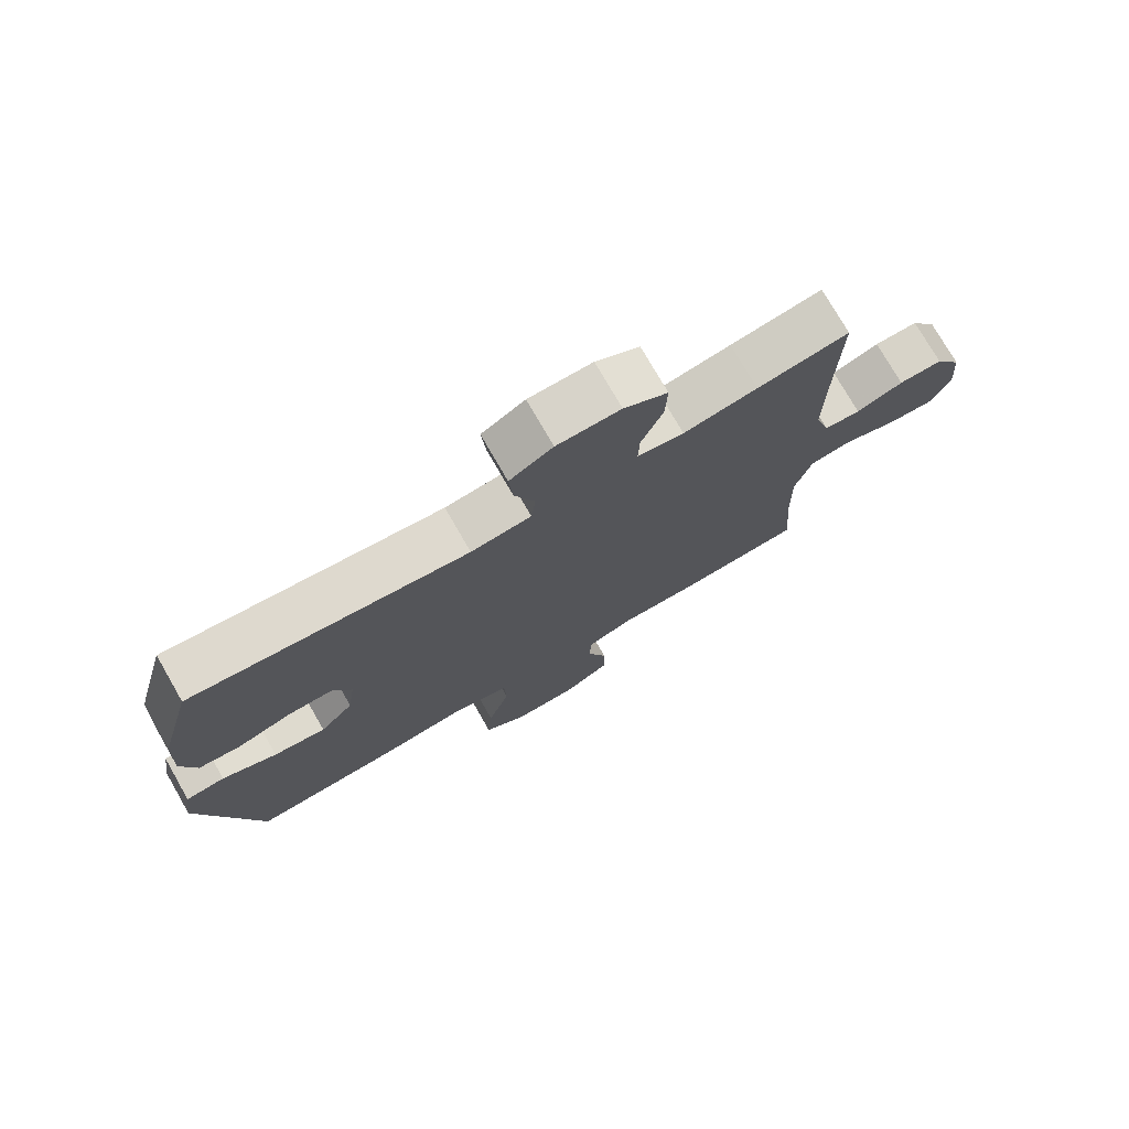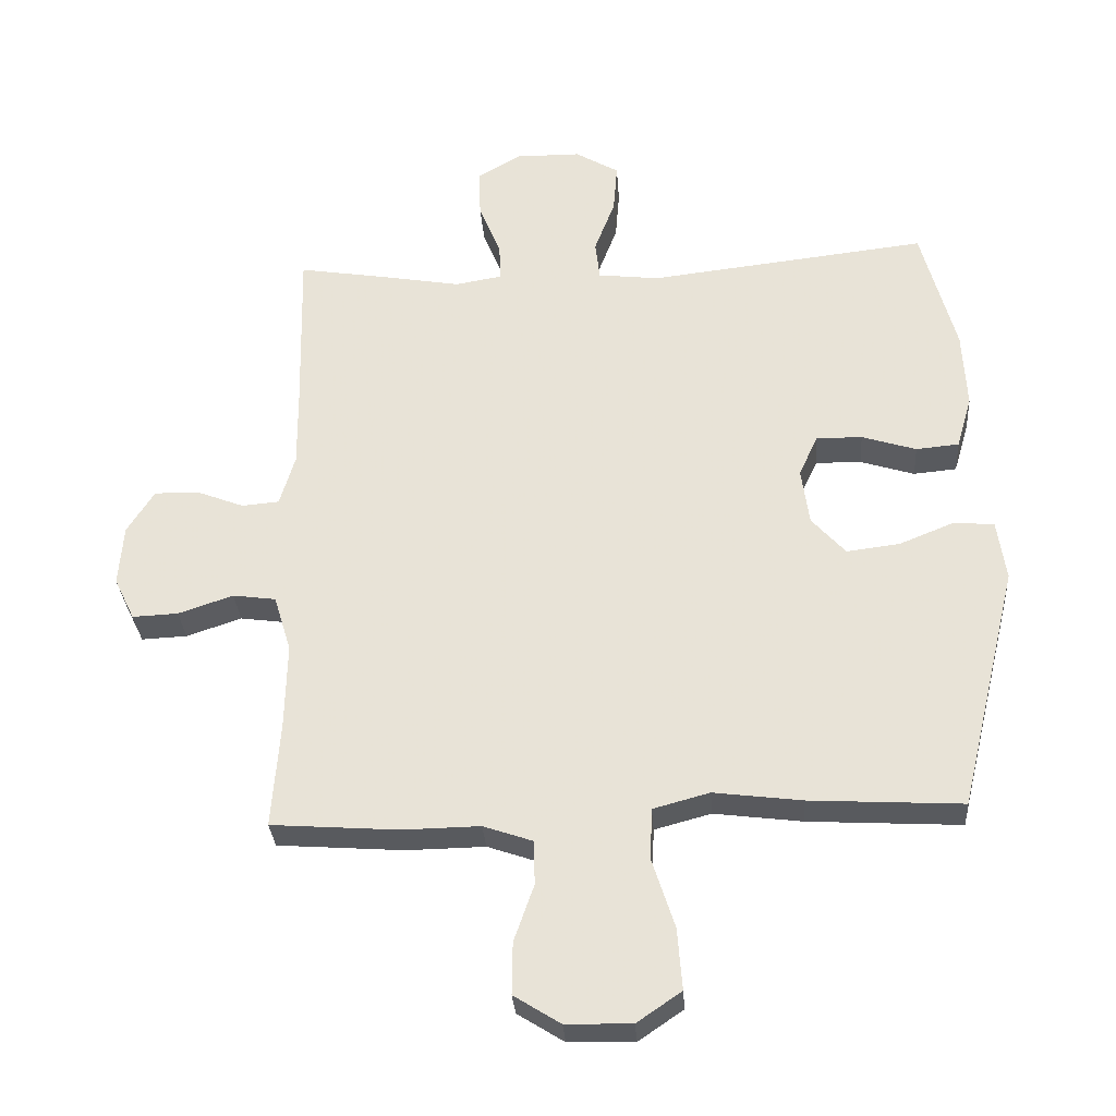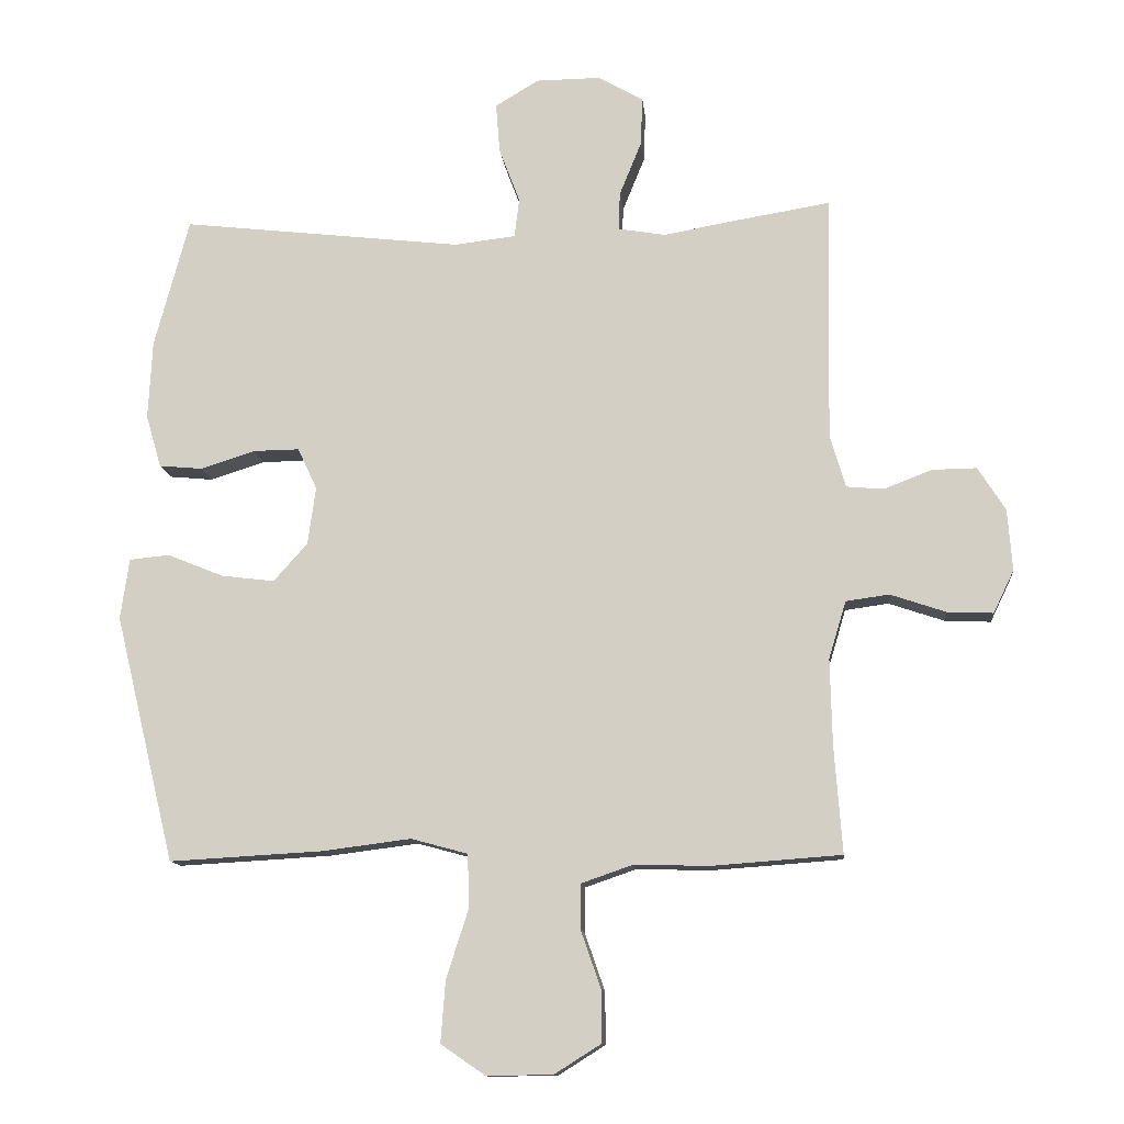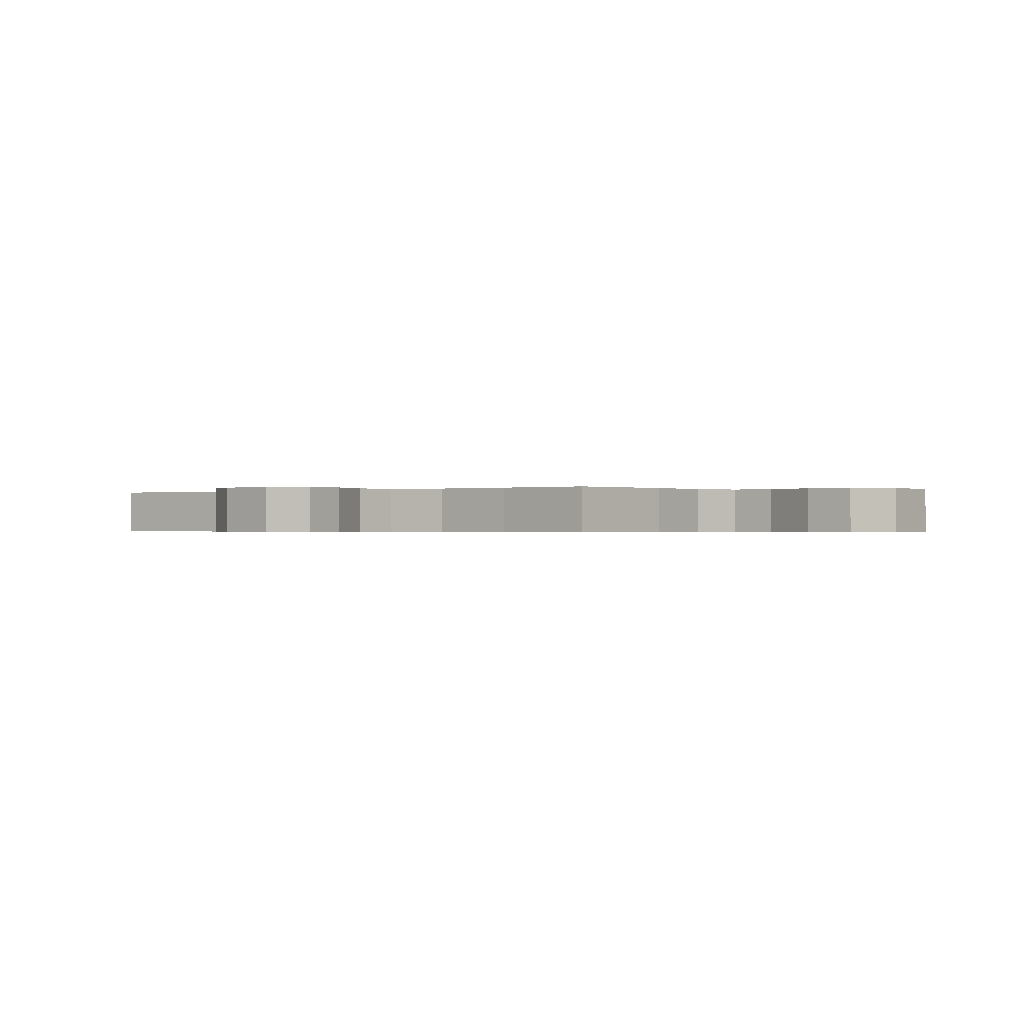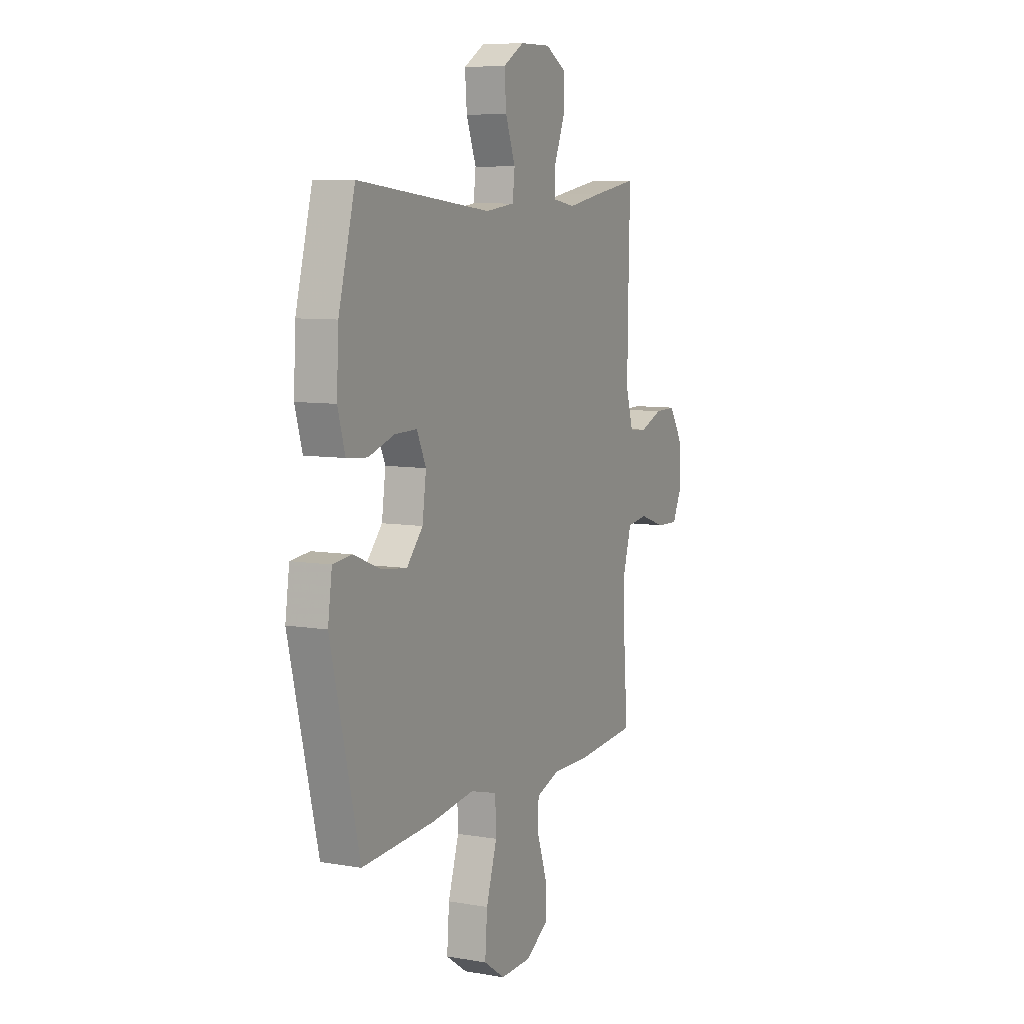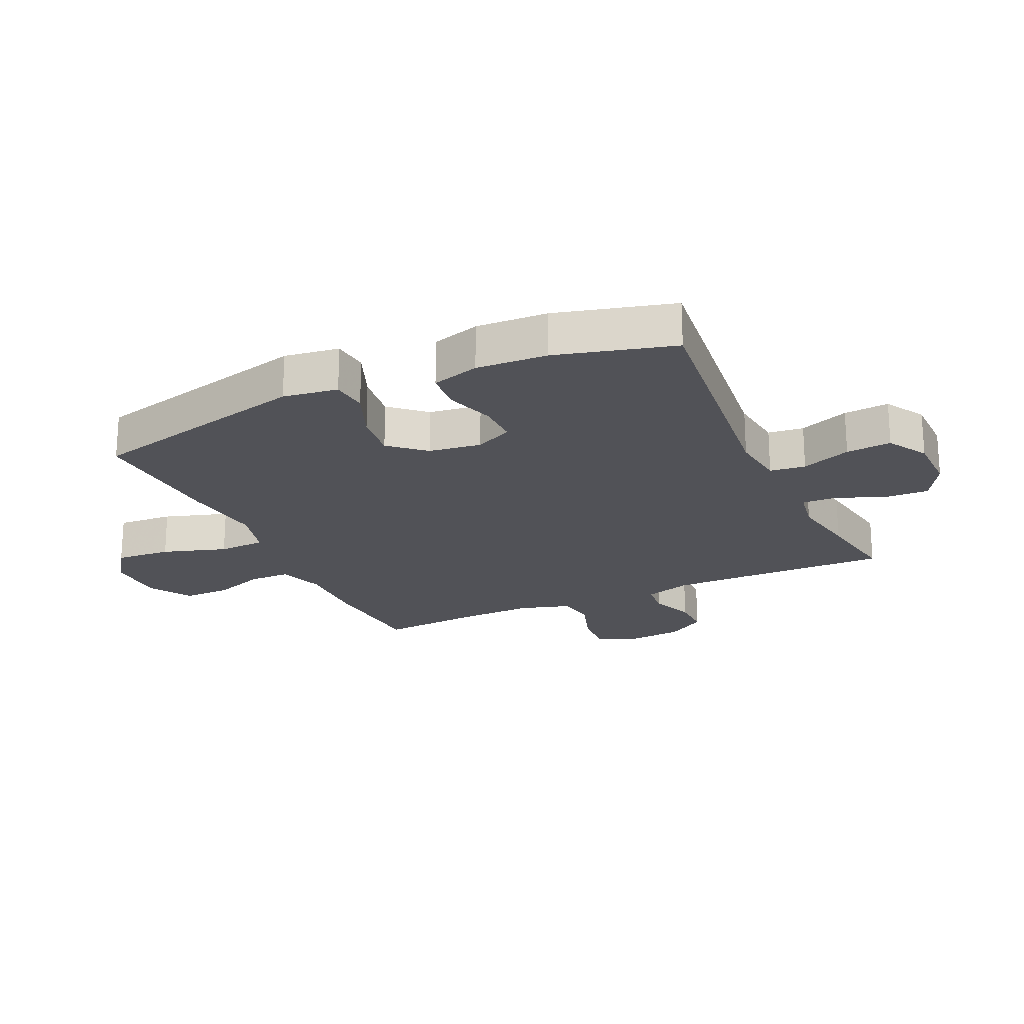
<metadata>
{"format":"obj","ext":"obj","renderer":"f3d","projection":"perspective","resolution":1024,"background":"white","views":[{"elev":75.6,"azim":-29.9,"up":"+Z"},{"elev":-31.1,"azim":-176.0,"up":"+Z"},{"elev":-12.1,"azim":5.6,"up":"+Z"},{"elev":-0.4,"azim":127.3,"up":"+Y"},{"elev":7.9,"azim":-64.4,"up":"+Z"},{"elev":-21.5,"azim":-65.2,"up":"+Y"}]}
</metadata>
<code>
v -0.5 0.07 -0.5
v -0.59 0.07 -0.129
v -0.577 0.07 -0.038
v -0.517 0.07 -0.032
v -0.433 0.07 -0.066
v -0.353 0.07 -0.076
v -0.302 0.07 -0.019
v -0.29 0.07 0.068
v -0.319 0.07 0.13
v -0.388 0.07 0.129
v -0.47 0.07 0.103
v -0.535 0.07 0.109
v -0.558 0.07 0.188
v -0.552 0.07 0.306
v -0.5 0.07 0.5
v -0.078 0.07 0.452
v 0.014 0.07 0.463
v 0.021 0.07 0.522
v -0.01 0.07 0.604
v -0.016 0.07 0.679
v 0.05 0.07 0.718
v 0.147 0.07 0.719
v 0.214 0.07 0.68
v 0.211 0.07 0.607
v 0.178 0.07 0.526
v 0.176 0.07 0.469
v 0.247 0.07 0.457
v 0.36 0.07 0.477
v 0.5 0.07 0.5
v 0.494 0.07 0.247
v 0.493 0.07 0.128
v 0.516 0.07 0.051
v 0.572 0.07 0.046
v 0.644 0.07 0.074
v 0.711 0.07 0.075
v 0.752 0.07 0.01
v 0.759 0.07 -0.082
v 0.728 0.07 -0.146
v 0.659 0.07 -0.143
v 0.576 0.07 -0.115
v 0.511 0.07 -0.124
v 0.485 0.07 -0.21
v 0.488 0.07 -0.34
v 0.5 0.07 -0.5
v 0.309 0.07 -0.514
v 0.191 0.07 -0.512
v 0.116 0.07 -0.538
v 0.115 0.07 -0.605
v 0.145 0.07 -0.691
v 0.146 0.07 -0.769
v 0.076 0.07 -0.813
v -0.023 0.07 -0.815
v -0.09 0.07 -0.769
v -0.083 0.07 -0.677
v -0.049 0.07 -0.571
v -0.052 0.07 -0.493
v -0.137 0.07 -0.47
v -0.27 0.07 -0.487
v -0.5 0 -0.5
v -0.59 0 -0.129
v -0.577 0 -0.038
v -0.517 0 -0.032
v -0.433 0 -0.066
v -0.353 0 -0.076
v -0.302 0 -0.019
v -0.29 0 0.068
v -0.319 0 0.13
v -0.388 0 0.129
v -0.47 0 0.103
v -0.535 0 0.109
v -0.558 0 0.188
v -0.552 0 0.306
v -0.5 0 0.5
v -0.078 0 0.452
v 0.014 0 0.463
v 0.021 0 0.522
v -0.01 0 0.604
v -0.016 0 0.679
v 0.05 0 0.718
v 0.147 0 0.719
v 0.214 0 0.68
v 0.211 0 0.607
v 0.178 0 0.526
v 0.176 0 0.469
v 0.247 0 0.457
v 0.36 0 0.477
v 0.5 0 0.5
v 0.494 0 0.247
v 0.493 0 0.128
v 0.516 0 0.051
v 0.572 0 0.046
v 0.644 0 0.074
v 0.711 0 0.075
v 0.752 0 0.01
v 0.759 0 -0.082
v 0.728 0 -0.146
v 0.659 0 -0.143
v 0.576 0 -0.115
v 0.511 0 -0.124
v 0.485 0 -0.21
v 0.488 0 -0.34
v 0.5 0 -0.5
v 0.309 0 -0.514
v 0.191 0 -0.512
v 0.116 0 -0.538
v 0.115 0 -0.605
v 0.145 0 -0.691
v 0.146 0 -0.769
v 0.076 0 -0.813
v -0.023 0 -0.815
v -0.09 0 -0.769
v -0.083 0 -0.677
v -0.049 0 -0.571
v -0.052 0 -0.493
v -0.137 0 -0.47
v -0.27 0 -0.487
f 57 58 1 2
f 56 57 2 3
f 52 53 54 55
f 52 55 56
f 51 52 56
f 48 49 50 51
f 47 48 51 56
f 46 47 56 3
f 43 44 45 46
f 42 43 46
f 41 42 46
f 37 38 39 40
f 37 40 41
f 36 37 41
f 33 34 35 36
f 32 33 36 41
f 31 32 41 46
f 27 28 29 30
f 26 27 30 31
f 22 23 24 25
f 22 25 26
f 21 22 26
f 18 19 20 21
f 17 18 21 26
f 16 17 26 31
f 10 11 12 13
f 9 10 13 14
f 46 3 4 5
f 46 5 6
f 31 46 6 7
f 16 31 7 8
f 9 14 15 16
f 8 9 16
f 60 59 116 115
f 61 60 115 114
f 113 112 111 110
f 114 113 110
f 114 110 109
f 109 108 107 106
f 114 109 106 105
f 61 114 105 104
f 104 103 102 101
f 104 101 100
f 104 100 99
f 98 97 96 95
f 99 98 95
f 99 95 94
f 94 93 92 91
f 99 94 91 90
f 104 99 90 89
f 88 87 86 85
f 89 88 85 84
f 83 82 81 80
f 84 83 80
f 84 80 79
f 79 78 77 76
f 84 79 76 75
f 89 84 75 74
f 71 70 69 68
f 72 71 68 67
f 63 62 61 104
f 64 63 104
f 65 64 104 89
f 66 65 89 74
f 74 73 72 67
f 74 67 66
f 1 59 60 2
f 2 60 61 3
f 3 61 62 4
f 4 62 63 5
f 5 63 64 6
f 6 64 65 7
f 7 65 66 8
f 8 66 67 9
f 9 67 68 10
f 10 68 69 11
f 11 69 70 12
f 12 70 71 13
f 13 71 72 14
f 14 72 73 15
f 15 73 74 16
f 16 74 75 17
f 17 75 76 18
f 18 76 77 19
f 19 77 78 20
f 20 78 79 21
f 21 79 80 22
f 22 80 81 23
f 23 81 82 24
f 24 82 83 25
f 25 83 84 26
f 26 84 85 27
f 27 85 86 28
f 28 86 87 29
f 29 87 88 30
f 30 88 89 31
f 31 89 90 32
f 32 90 91 33
f 33 91 92 34
f 34 92 93 35
f 35 93 94 36
f 36 94 95 37
f 37 95 96 38
f 38 96 97 39
f 39 97 98 40
f 40 98 99 41
f 41 99 100 42
f 42 100 101 43
f 43 101 102 44
f 44 102 103 45
f 45 103 104 46
f 46 104 105 47
f 47 105 106 48
f 48 106 107 49
f 49 107 108 50
f 50 108 109 51
f 51 109 110 52
f 52 110 111 53
f 53 111 112 54
f 54 112 113 55
f 55 113 114 56
f 56 114 115 57
f 57 115 116 58
f 58 116 59 1

</code>
